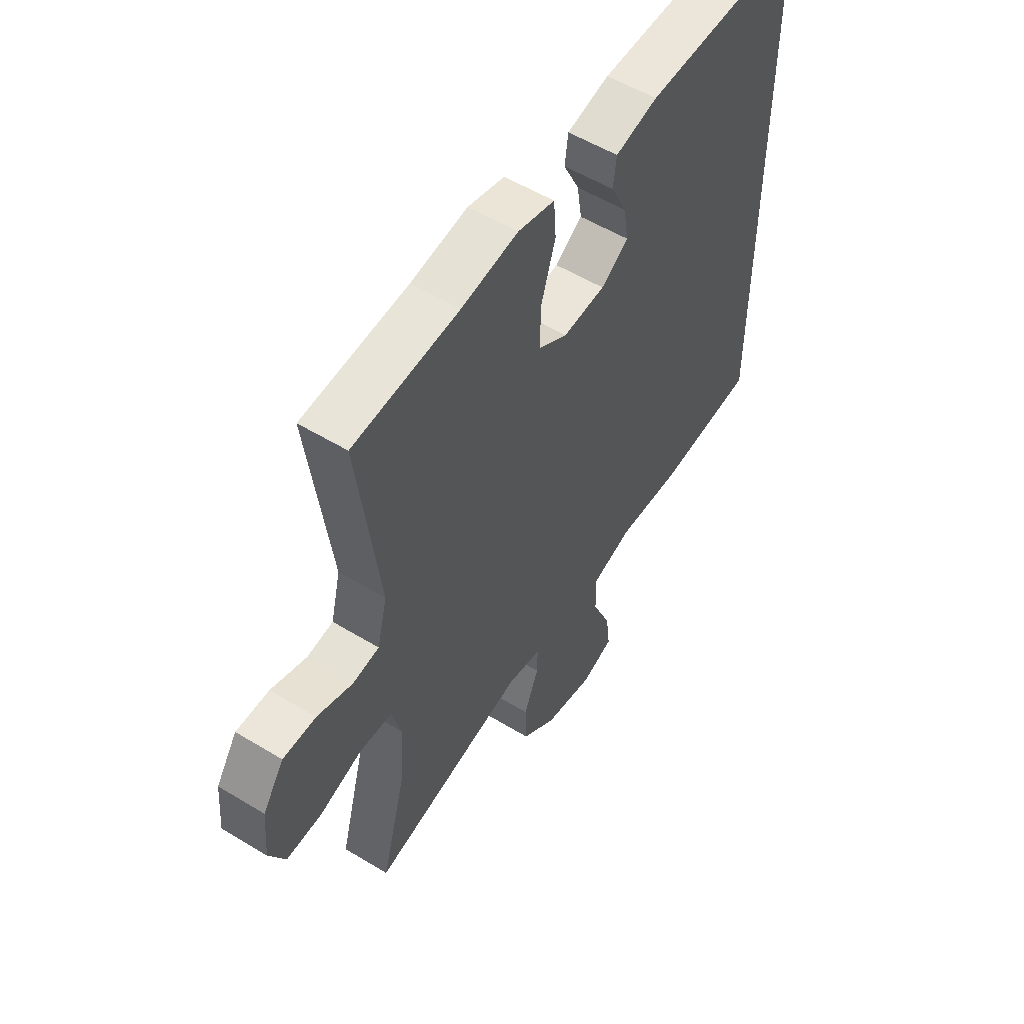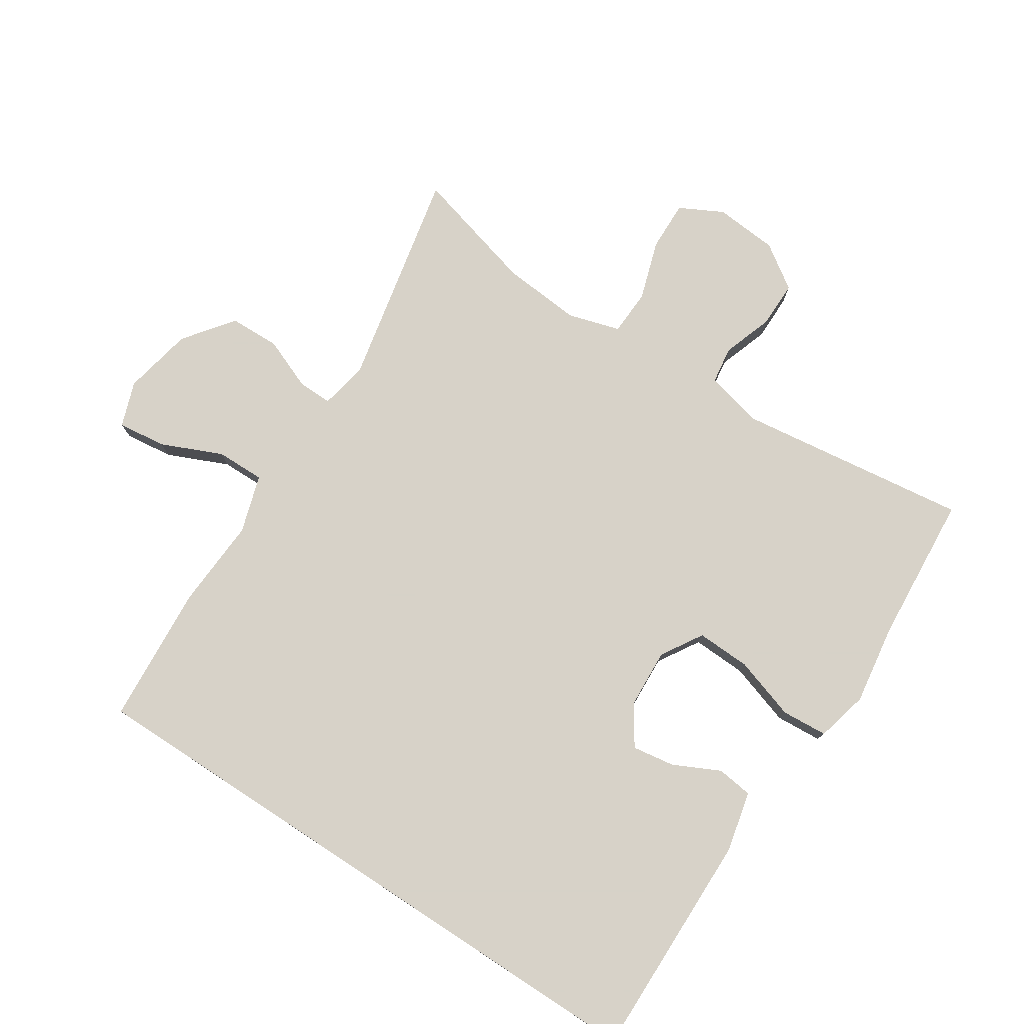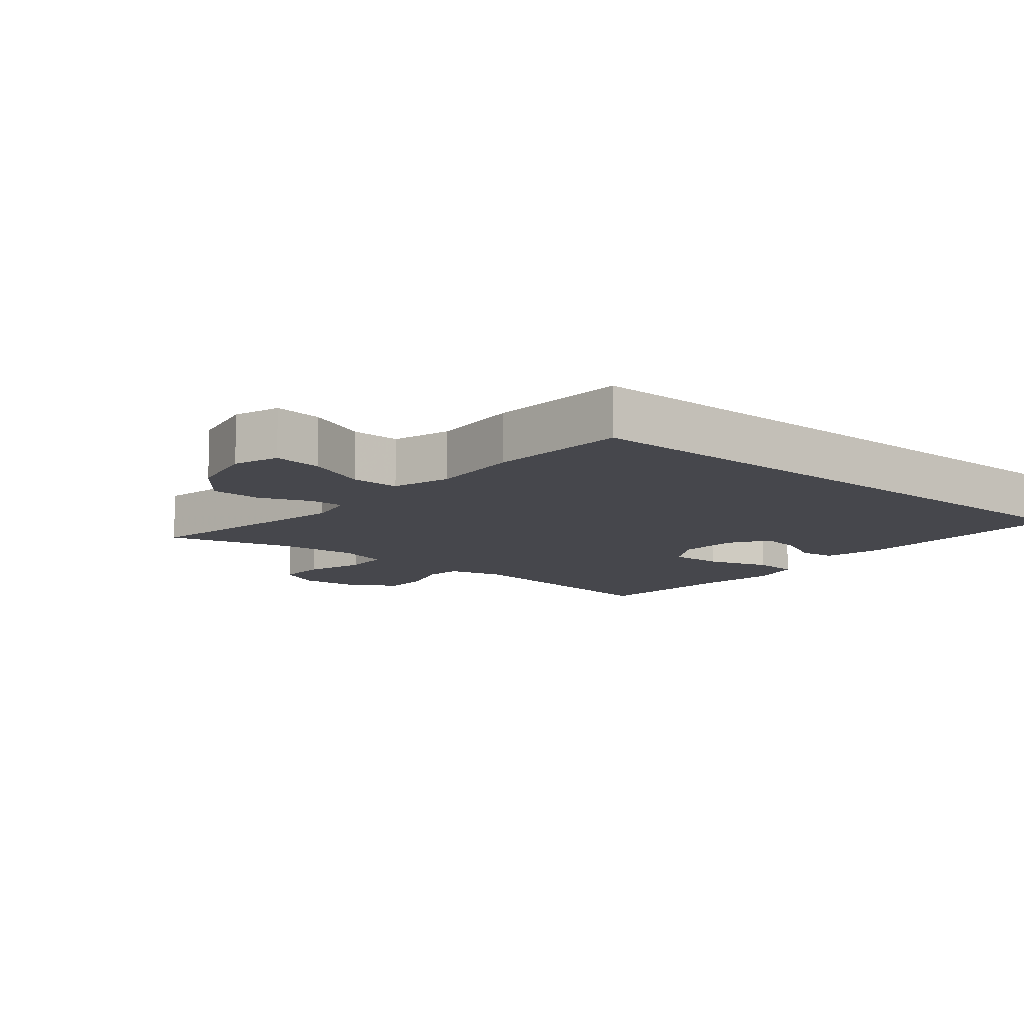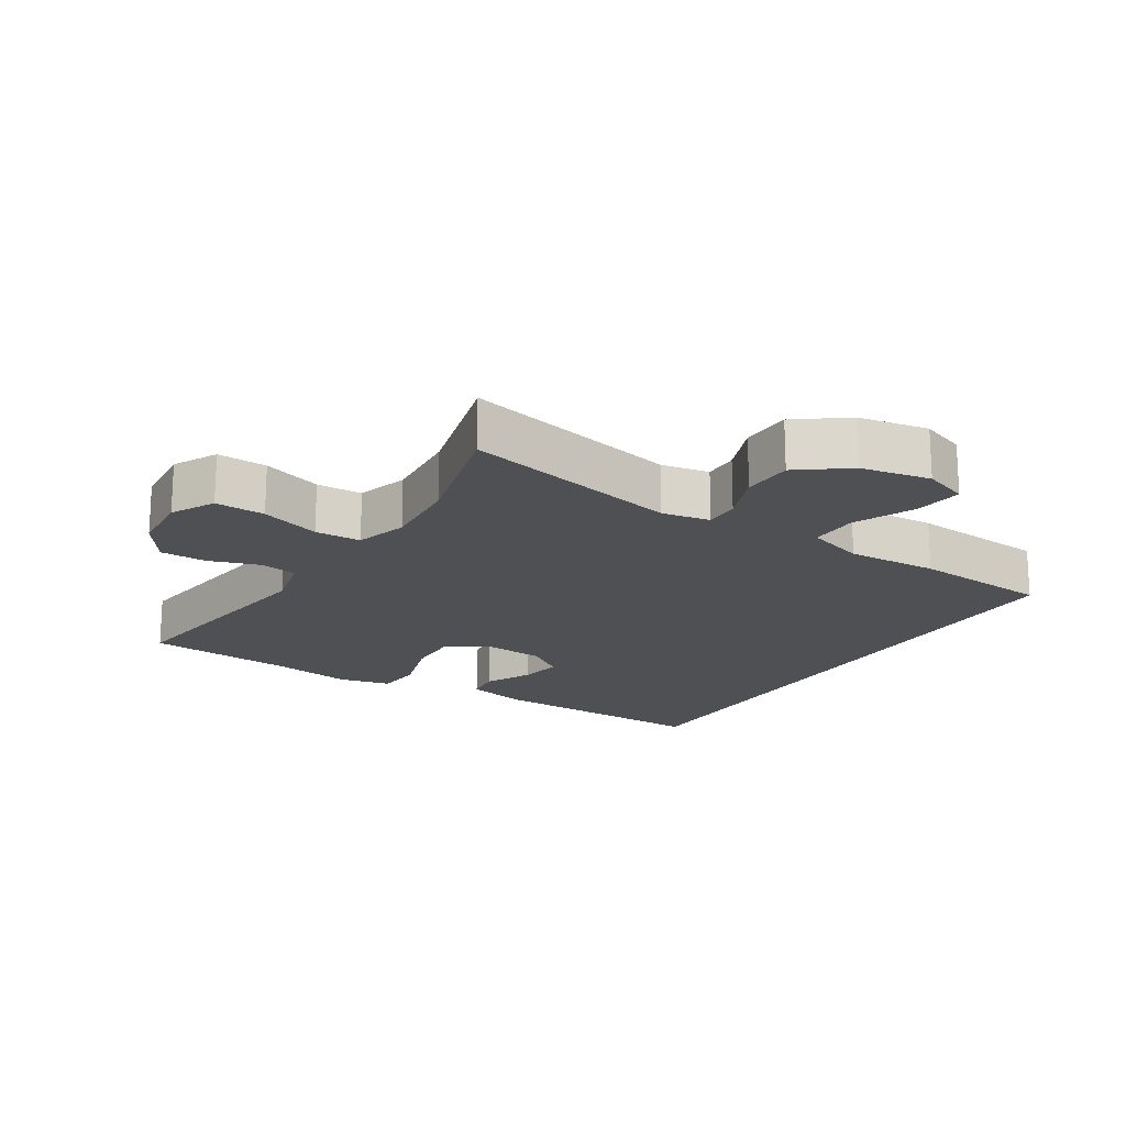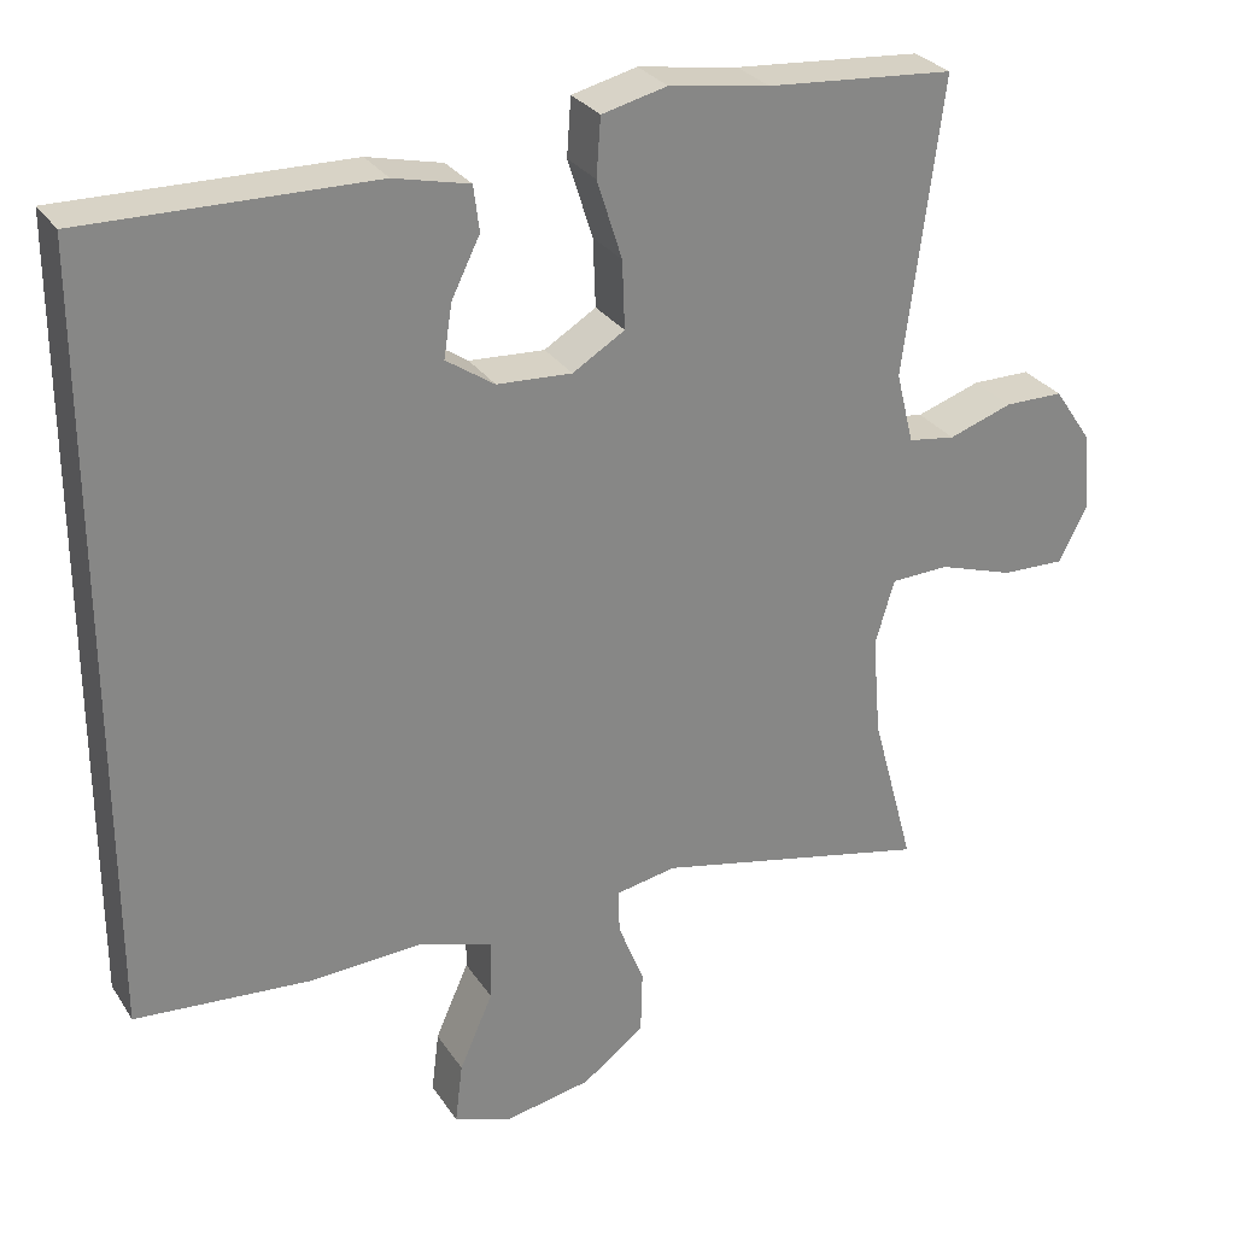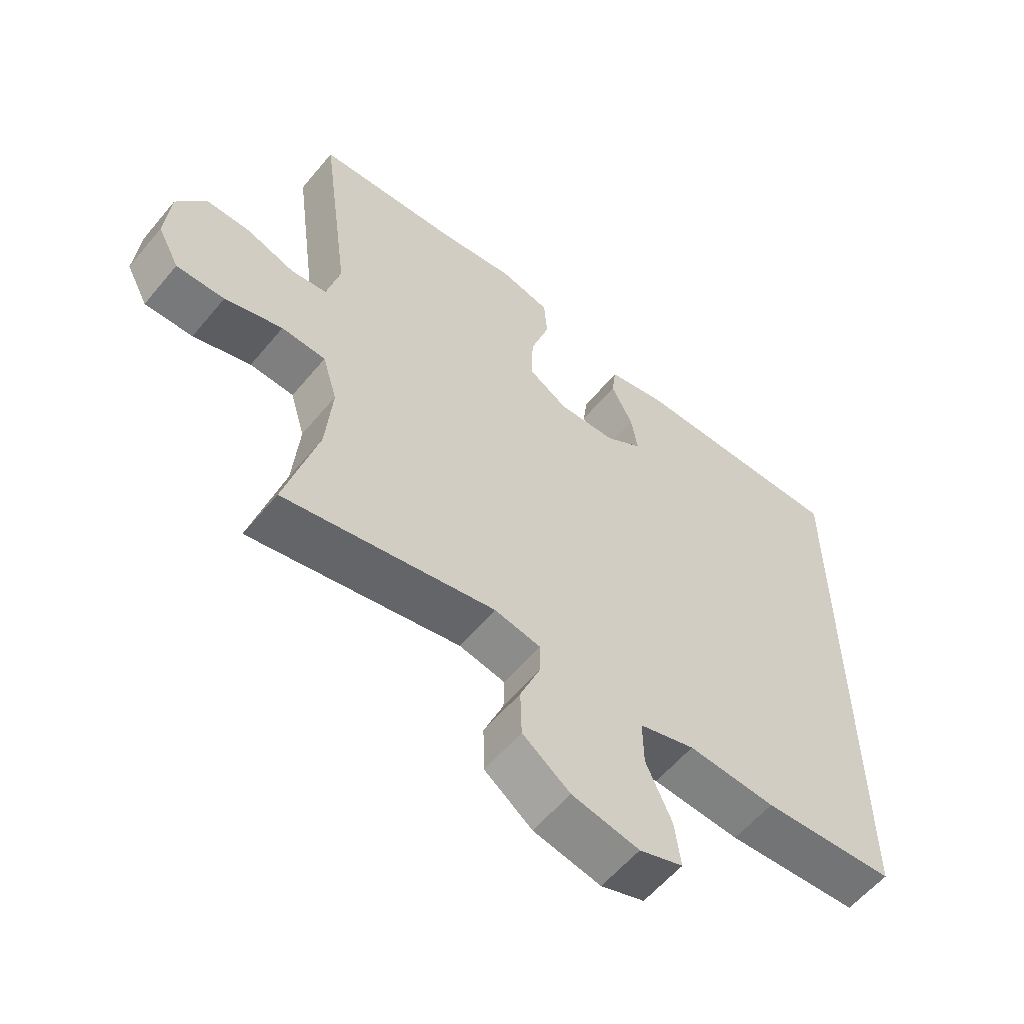
<metadata>
{"format":"obj","ext":"obj","renderer":"f3d","projection":"perspective","resolution":1024,"background":"white","views":[{"elev":54.5,"azim":122.8,"up":"+Z"},{"elev":77.4,"azim":-56.8,"up":"+Y"},{"elev":-11.0,"azim":-129.5,"up":"+Y"},{"elev":-18.7,"azim":147.5,"up":"+Y"},{"elev":28.4,"azim":-26.7,"up":"+Z"},{"elev":-58.5,"azim":140.6,"up":"+Z"}]}
</metadata>
<code>
v 0.5 0.07 -0.5
v 0.171 0.07 -0.431
v 0.099 0.07 -0.445
v 0.1 0.07 -0.497
v 0.131 0.07 -0.574
v 0.129 0.07 -0.65
v 0.055 0.07 -0.706
v -0.05 0.07 -0.727
v -0.118 0.07 -0.703
v -0.109 0.07 -0.63
v -0.069 0.07 -0.539
v -0.068 0.07 -0.466
v -0.155 0.07 -0.439
v -0.292 0.07 -0.447
v -0.5 0.07 -0.432
v -0.5 0.07 0.491
v -0.157 0.07 0.486
v -0.067 0.07 0.465
v -0.06 0.07 0.411
v -0.094 0.07 0.342
v -0.104 0.07 0.278
v -0.046 0.07 0.239
v 0.044 0.07 0.234
v 0.106 0.07 0.272
v 0.103 0.07 0.353
v 0.073 0.07 0.447
v 0.078 0.07 0.516
v 0.156 0.07 0.535
v 0.276 0.07 0.517
v 0.5 0.07 0.5
v 0.454 0.07 0.15
v 0.475 0.07 0.065
v 0.531 0.07 0.057
v 0.607 0.07 0.083
v 0.677 0.07 0.083
v 0.722 0.07 0.017
v 0.73 0.07 -0.078
v 0.696 0.07 -0.143
v 0.621 0.07 -0.141
v 0.531 0.07 -0.112
v 0.462 0.07 -0.115
v 0.439 0.07 -0.193
v 0.449 0.07 -0.312
v 0.5 0 -0.5
v 0.171 0 -0.431
v 0.099 0 -0.445
v 0.1 0 -0.497
v 0.131 0 -0.574
v 0.129 0 -0.65
v 0.055 0 -0.706
v -0.05 0 -0.727
v -0.118 0 -0.703
v -0.109 0 -0.63
v -0.069 0 -0.539
v -0.068 0 -0.466
v -0.155 0 -0.439
v -0.292 0 -0.447
v -0.5 0 -0.432
v -0.5 0 0.491
v -0.157 0 0.486
v -0.067 0 0.465
v -0.06 0 0.411
v -0.094 0 0.342
v -0.104 0 0.278
v -0.046 0 0.239
v 0.044 0 0.234
v 0.106 0 0.272
v 0.103 0 0.353
v 0.073 0 0.447
v 0.078 0 0.516
v 0.156 0 0.535
v 0.276 0 0.517
v 0.5 0 0.5
v 0.454 0 0.15
v 0.475 0 0.065
v 0.531 0 0.057
v 0.607 0 0.083
v 0.677 0 0.083
v 0.722 0 0.017
v 0.73 0 -0.078
v 0.696 0 -0.143
v 0.621 0 -0.141
v 0.531 0 -0.112
v 0.462 0 -0.115
v 0.439 0 -0.193
v 0.449 0 -0.312
f 38 39 40
f 37 38 40
f 36 37 40
f 35 36 40
f 34 35 40
f 33 34 40
f 32 33 40 41
f 31 32 41 42
f 29 30 31
f 29 31 42
f 28 29 42
f 27 28 42
f 26 27 42
f 25 26 42
f 18 19 20
f 17 18 20
f 16 17 20
f 15 16 20
f 15 20 21
f 15 21 22
f 14 15 22
f 13 14 22
f 9 10 11
f 8 9 11
f 7 8 11
f 6 7 11
f 5 6 11
f 4 5 11
f 3 4 11 12
f 13 22 23
f 12 13 23
f 3 12 23
f 2 3 23
f 24 25 42 43
f 23 24 43
f 2 23 43
f 1 2 43
f 83 82 81
f 83 81 80
f 83 80 79
f 83 79 78
f 83 78 77
f 83 77 76
f 84 83 76 75
f 85 84 75 74
f 74 73 72
f 85 74 72
f 85 72 71
f 85 71 70
f 85 70 69
f 85 69 68
f 63 62 61
f 63 61 60
f 63 60 59
f 63 59 58
f 64 63 58
f 65 64 58
f 65 58 57
f 65 57 56
f 54 53 52
f 54 52 51
f 54 51 50
f 54 50 49
f 54 49 48
f 54 48 47
f 55 54 47 46
f 66 65 56
f 66 56 55
f 66 55 46
f 66 46 45
f 86 85 68 67
f 86 67 66
f 86 66 45
f 86 45 44
f 1 44 45 2
f 2 45 46 3
f 3 46 47 4
f 4 47 48 5
f 5 48 49 6
f 6 49 50 7
f 7 50 51 8
f 8 51 52 9
f 9 52 53 10
f 10 53 54 11
f 11 54 55 12
f 12 55 56 13
f 13 56 57 14
f 14 57 58 15
f 15 58 59 16
f 16 59 60 17
f 17 60 61 18
f 18 61 62 19
f 19 62 63 20
f 20 63 64 21
f 21 64 65 22
f 22 65 66 23
f 23 66 67 24
f 24 67 68 25
f 25 68 69 26
f 26 69 70 27
f 27 70 71 28
f 28 71 72 29
f 29 72 73 30
f 30 73 74 31
f 31 74 75 32
f 32 75 76 33
f 33 76 77 34
f 34 77 78 35
f 35 78 79 36
f 36 79 80 37
f 37 80 81 38
f 38 81 82 39
f 39 82 83 40
f 40 83 84 41
f 41 84 85 42
f 42 85 86 43
f 43 86 44 1

</code>
